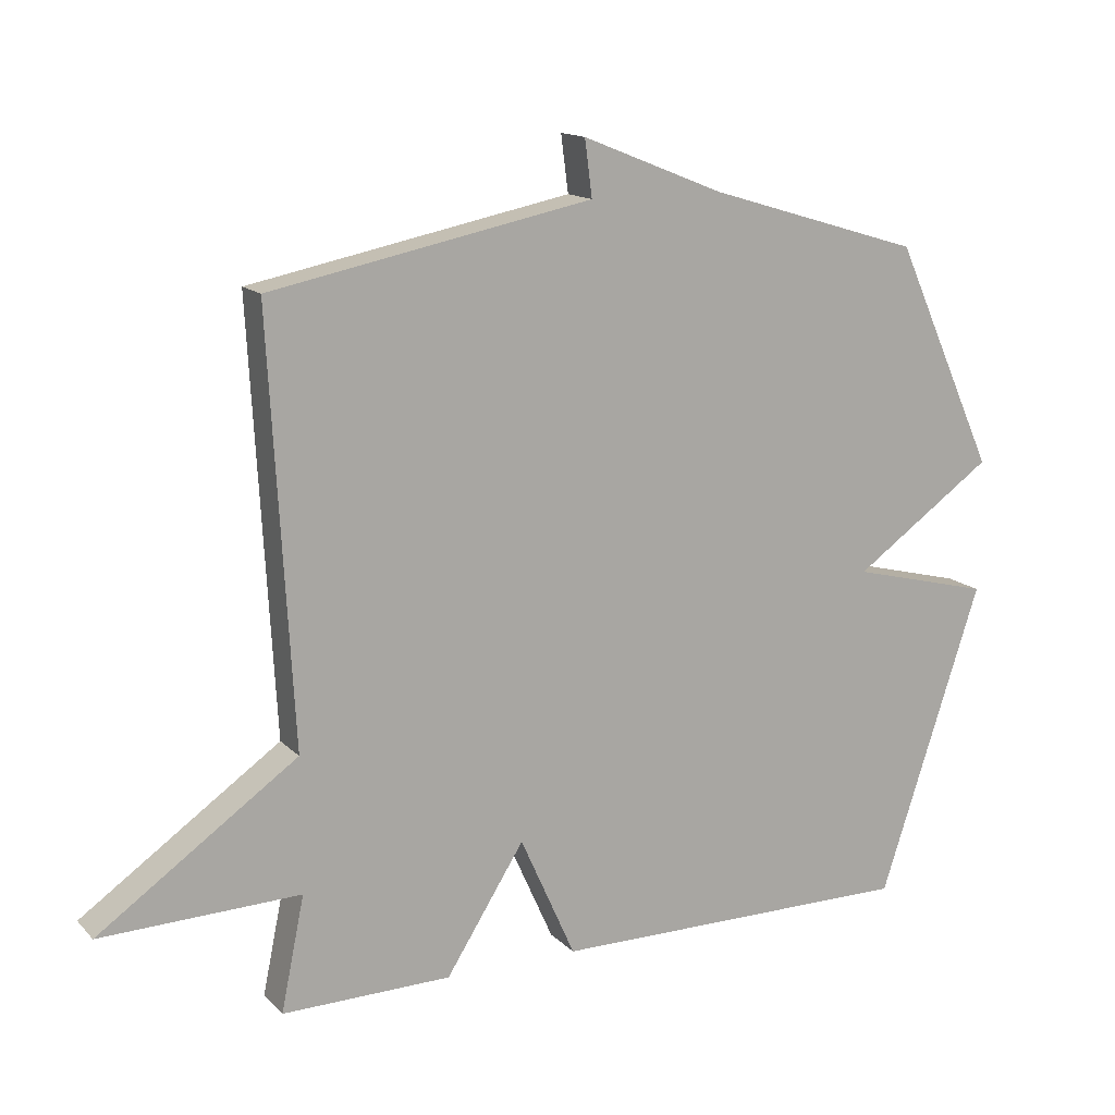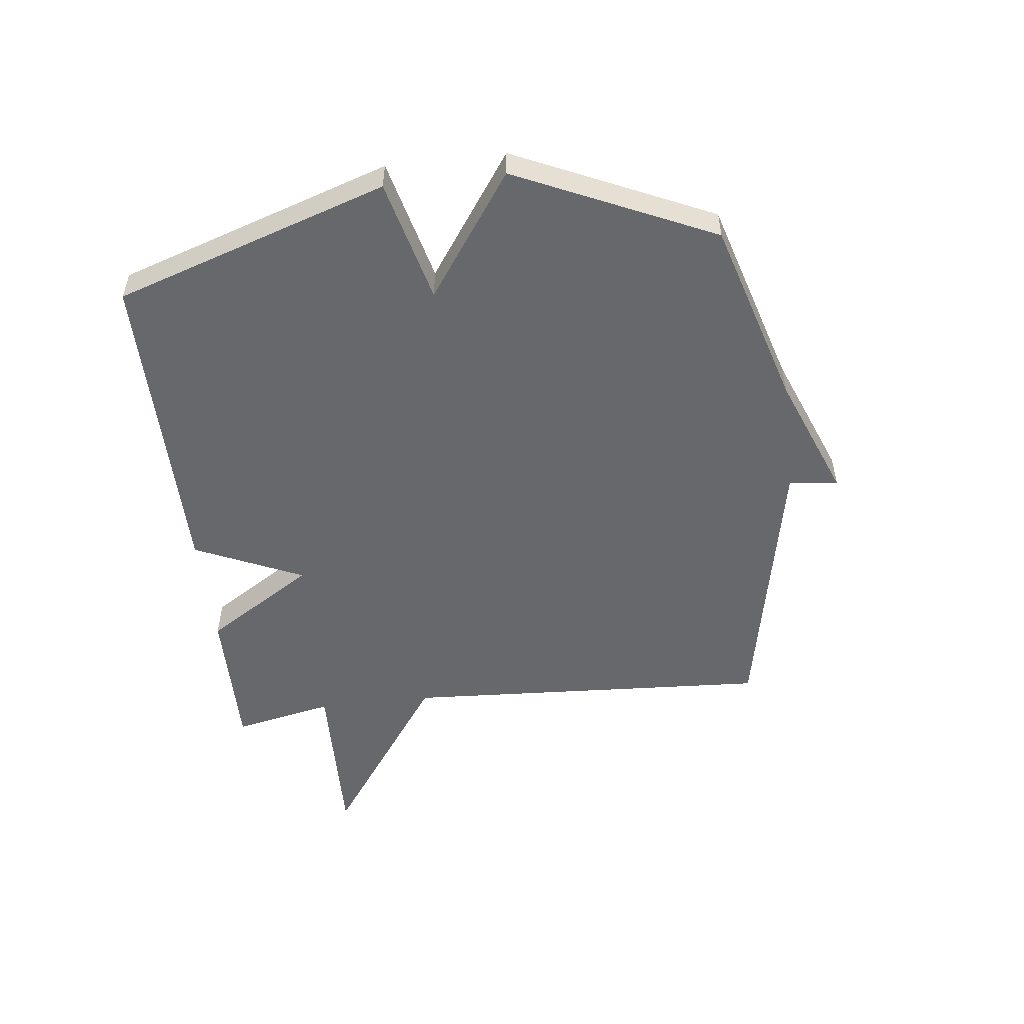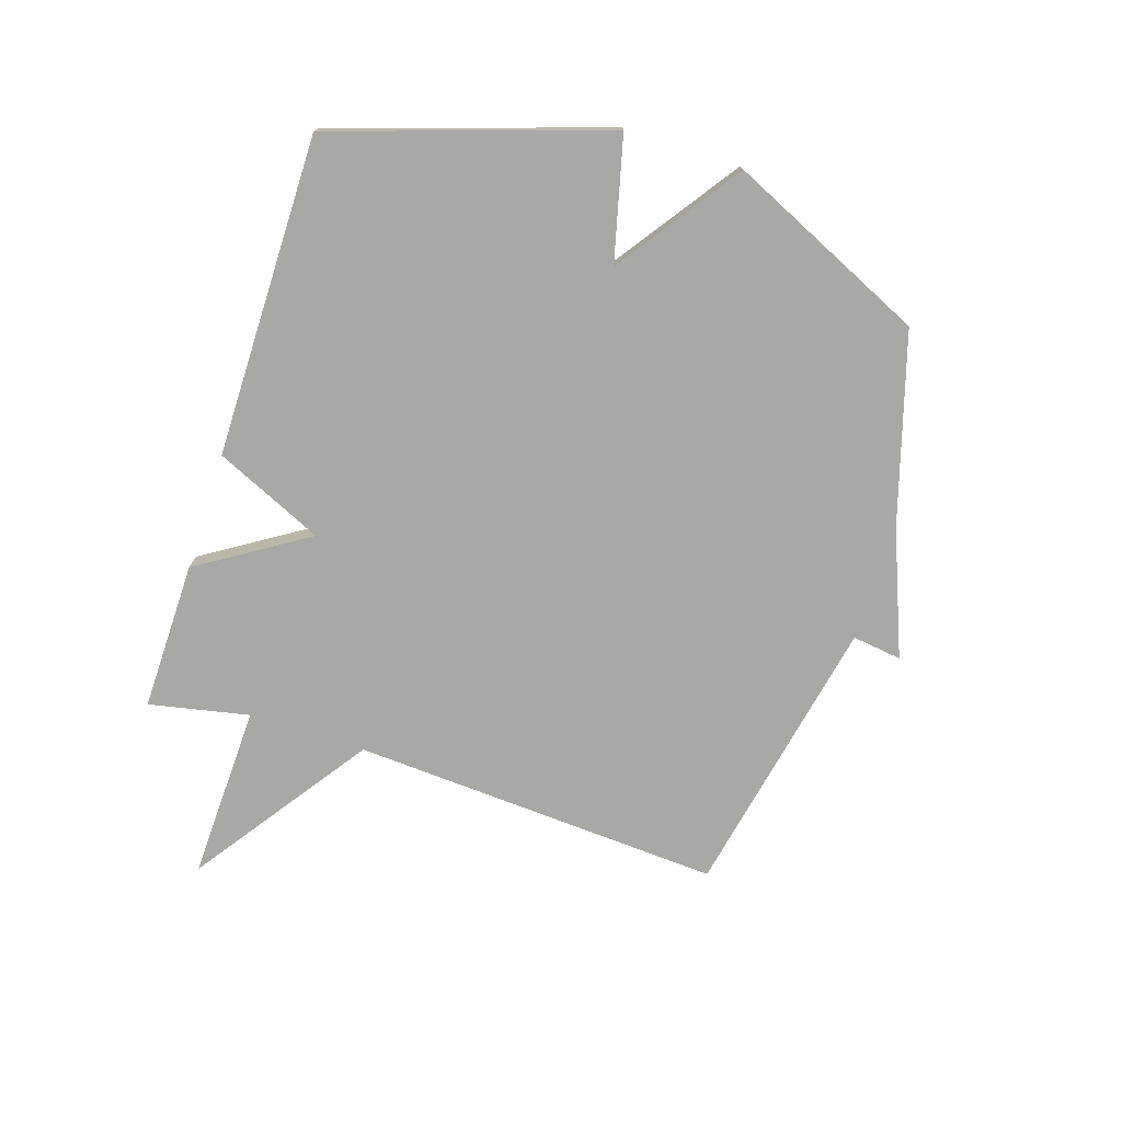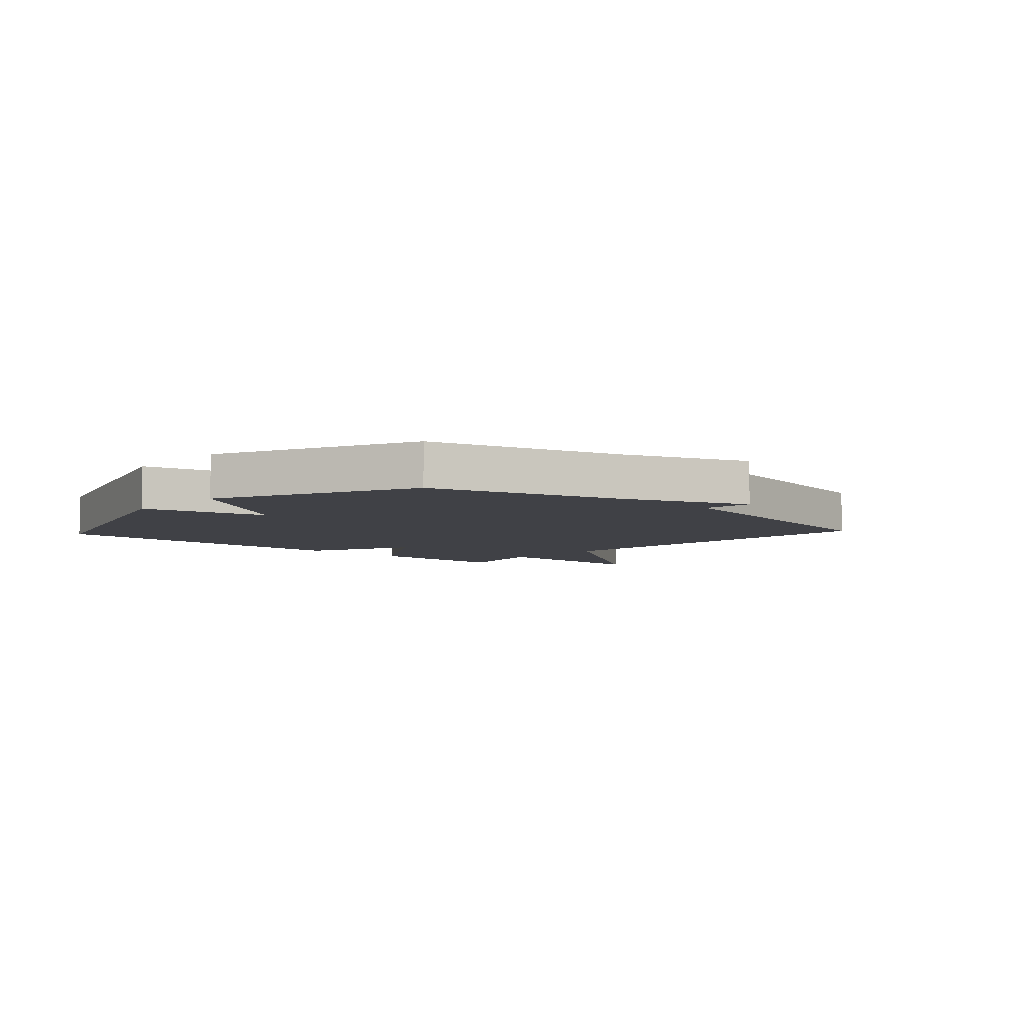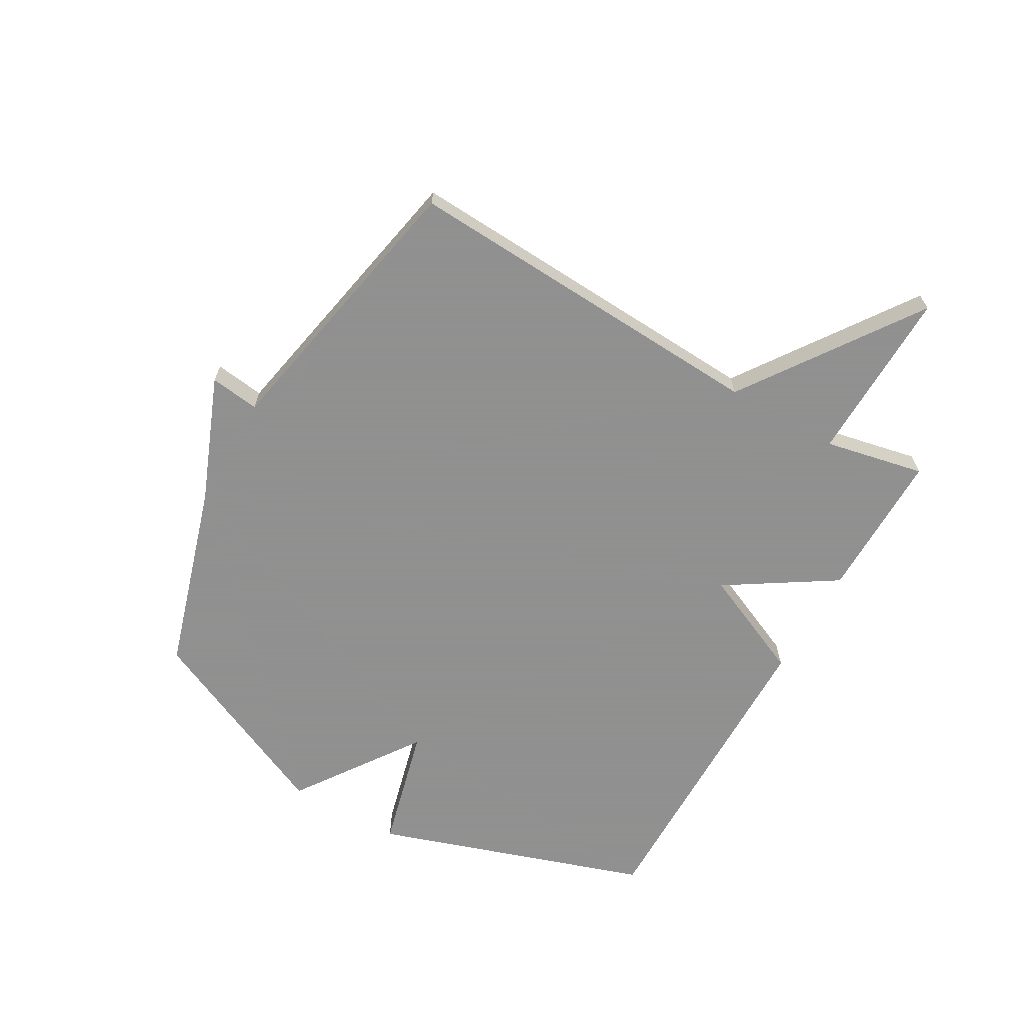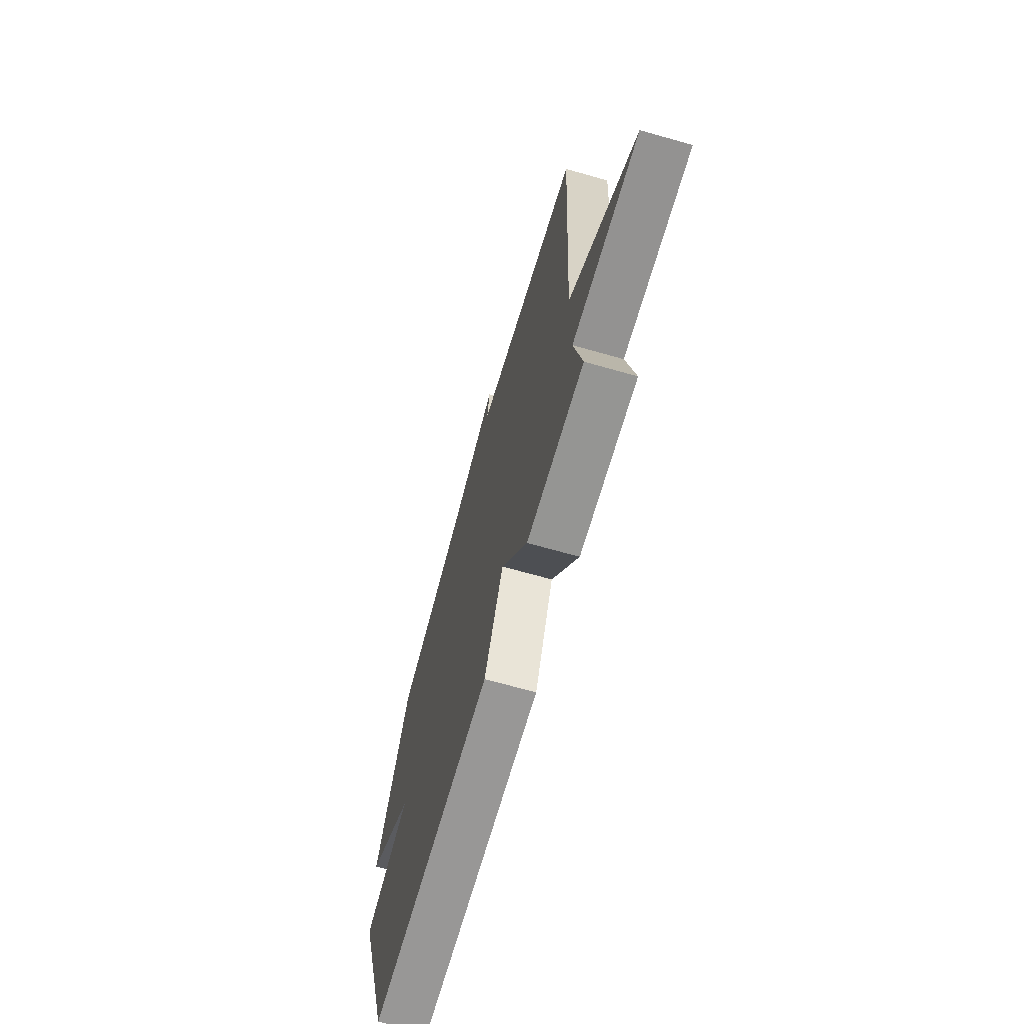
<metadata>
{"format":"obj","ext":"obj","renderer":"f3d","projection":"perspective","resolution":1024,"background":"white","views":[{"elev":14.5,"azim":152.7,"up":"+Z"},{"elev":-52.3,"azim":-83.3,"up":"+Y"},{"elev":-75.1,"azim":-108.0,"up":"+Y"},{"elev":-6.0,"azim":-42.5,"up":"+Y"},{"elev":-65.8,"azim":60.4,"up":"+Y"},{"elev":-68.0,"azim":74.1,"up":"+Z"}]}
</metadata>
<code>
v -0.5 0.07 0.5
v -0.18 0.07 0.596
v 0.031 0.07 0.68
v 0.02 0.07 0.596
v 0.5 0.07 0.5
v 0.465 0.07 -0.13
v 0.762 0.07 -0.338
v 0.465 0.07 -0.33
v 0.5 0.07 -0.5
v 0.247 0.07 -0.497
v 0.13 0.07 -0.312
v 0.047 0.07 -0.497
v -0.5 0.07 -0.5
v -0.653 0.07 -0.036
v -0.443 0.07 0.017
v -0.653 0.07 0.164
v -0.5 0 0.5
v -0.18 0 0.596
v 0.031 0 0.68
v 0.02 0 0.596
v 0.5 0 0.5
v 0.465 0 -0.13
v 0.762 0 -0.338
v 0.465 0 -0.33
v 0.5 0 -0.5
v 0.247 0 -0.497
v 0.13 0 -0.312
v 0.047 0 -0.497
v -0.5 0 -0.5
v -0.653 0 -0.036
v -0.443 0 0.017
v -0.653 0 0.164
f 15 16 1 2
f 13 14 15
f 12 13 15
f 11 12 15
f 11 15 2
f 10 11 2
f 9 10 2
f 8 9 2
f 6 7 8
f 6 8 2
f 4 5 6 2
f 2 3 4
f 18 17 32 31
f 31 30 29
f 31 29 28
f 31 28 27
f 18 31 27
f 18 27 26
f 18 26 25
f 18 25 24
f 24 23 22
f 18 24 22
f 18 22 21 20
f 20 19 18
f 1 17 18 2
f 2 18 19 3
f 3 19 20 4
f 4 20 21 5
f 5 21 22 6
f 6 22 23 7
f 7 23 24 8
f 8 24 25 9
f 9 25 26 10
f 10 26 27 11
f 11 27 28 12
f 12 28 29 13
f 13 29 30 14
f 14 30 31 15
f 15 31 32 16
f 16 32 17 1

</code>
